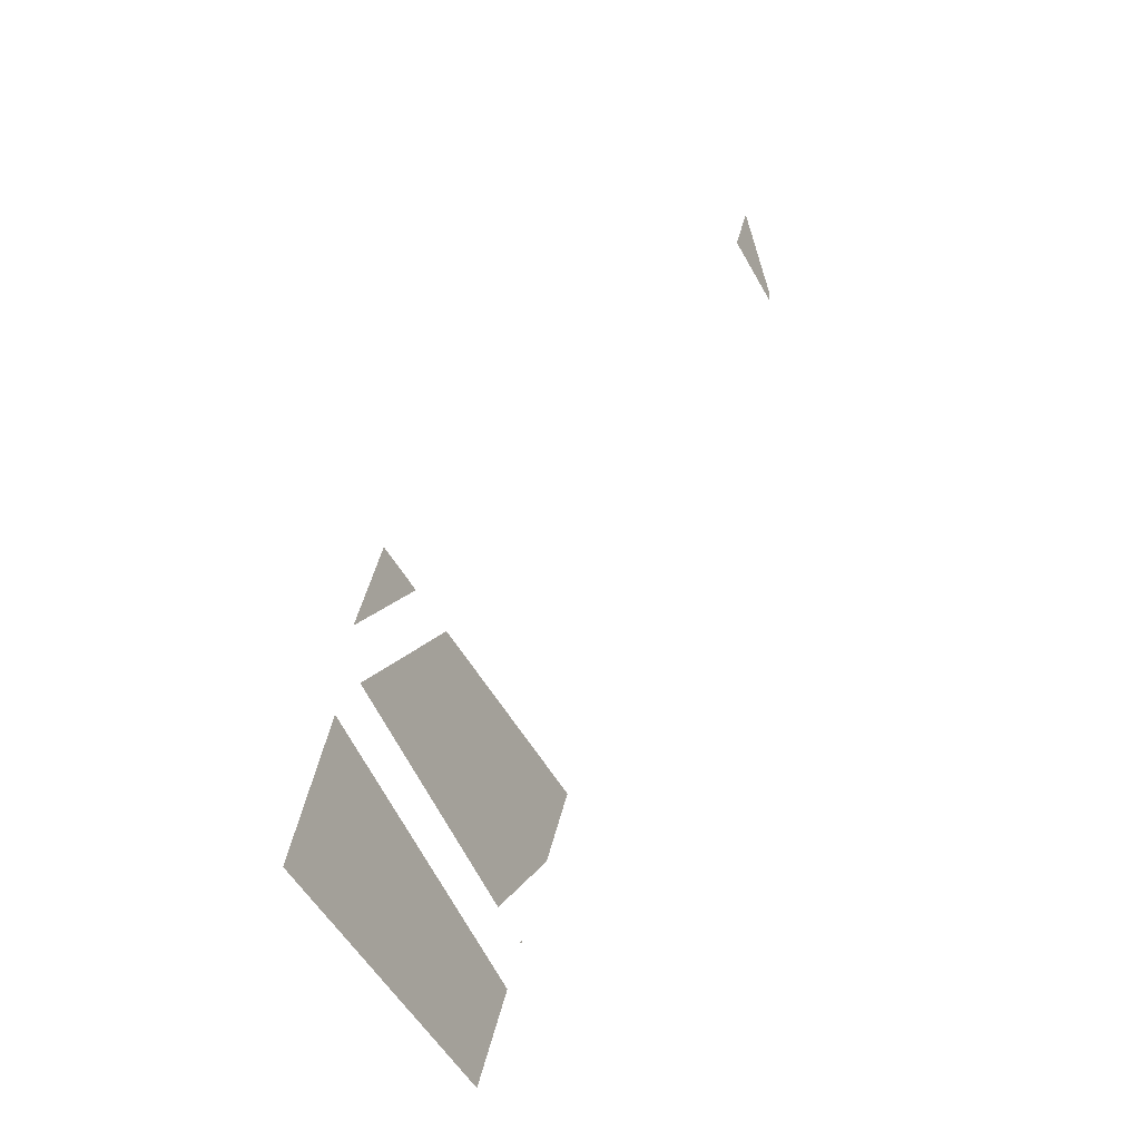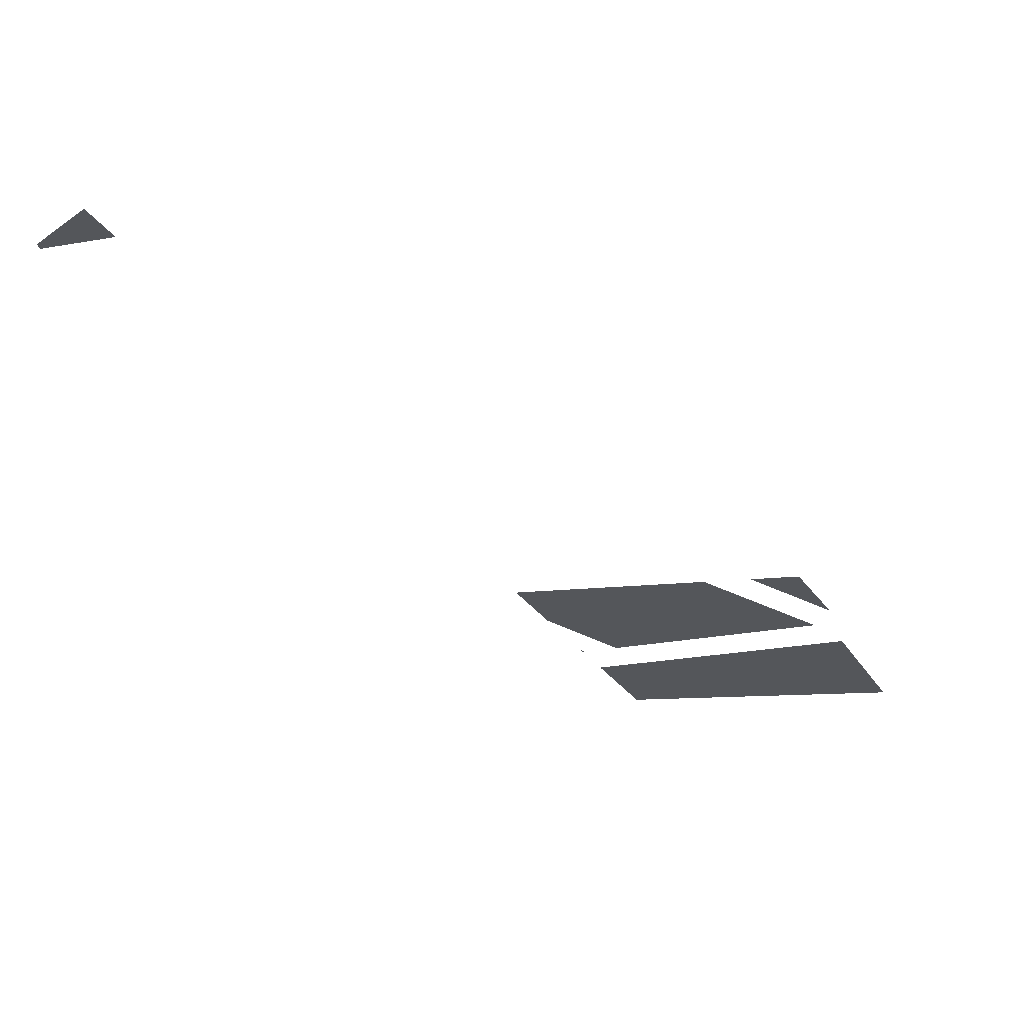
<metadata>
{"format":"obj","ext":"obj","renderer":"f3d","projection":"perspective","resolution":1024,"background":"white","views":[{"elev":-14.1,"azim":120.6,"up":"+Z"},{"elev":65.0,"azim":10.0,"up":"+Z"}]}
</metadata>
<code>
v -462.4 0 130.7
v -422.1 0 152.9
v -433.8 0 174
v -463 0 134.9
f 1 2 3 4
v -53.85 0 -143
v -88.39 0 -110.5
v -101.2 0 -117.6
v -88.39 0 -110.5
v -53.85 0 -143
v -75.61 0 -103.5
f 5 6 7
f 8 9 10
v -191.5 0 -266
v -191.6 0 -264.6
v -192.7 0 -263.9
v -191.6 0 -264.6
v -191.5 0 -266
v -190.5 0 -265.2
f 11 12 13
f 14 15 16
v -96.21 0 -263.9
v -167.4 0 -309.9
v -154.9 0 -332.6
v -81.57 0 -292.2
v -110.8 0 -235.5
v -179.8 0 -287.3
v -167.4 0 -309.9
v -96.21 0 -263.9
v -25.04 0 -217.8
v -96.21 0 -263.9
v -81.57 0 -292.2
v -8.246 0 -251.9
v -41.83 0 -183.8
v -110.8 0 -235.5
v -96.21 0 -263.9
v -25.04 0 -217.8
f 17 18 19 20
f 21 22 23 24
f 25 26 27 28
f 29 30 31 32
v -126.2 0 -131.4
v -233.2 0 -190.3
v -214.1 0 -225
v -126.2 0 -131.4
v -171.5 0 -251
v -59.69 0 -167.2
v -214.1 0 -225
v -171.5 0 -251
v -126.2 0 -131.4
f 33 34 35
f 36 37 38
f 39 40 41

</code>
